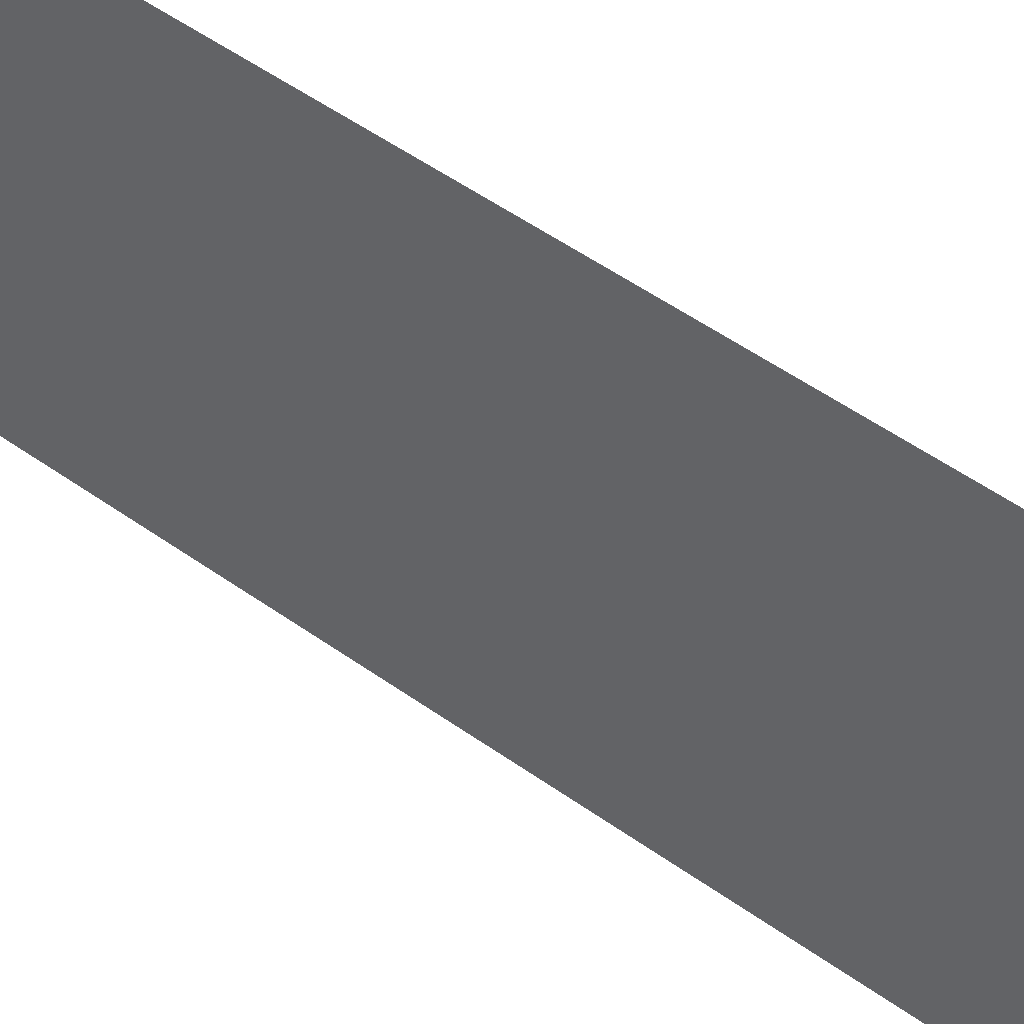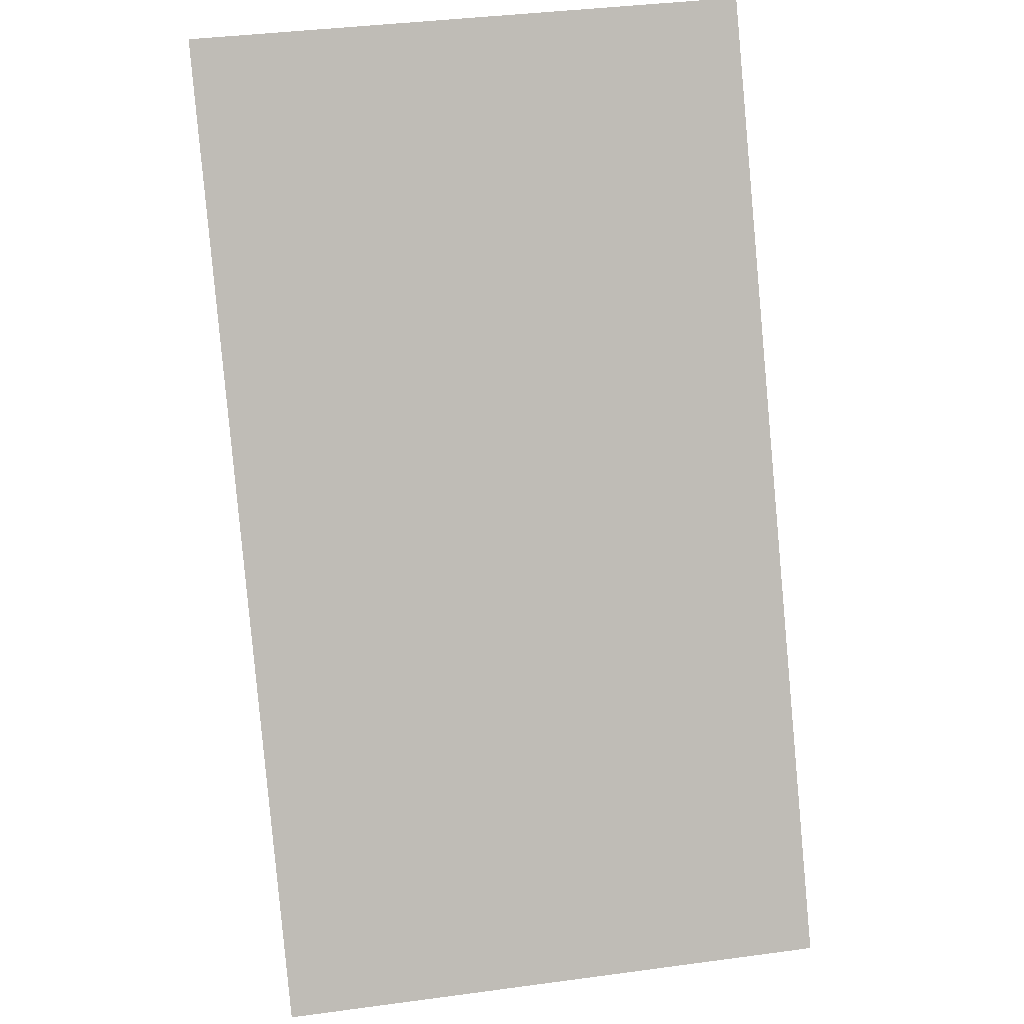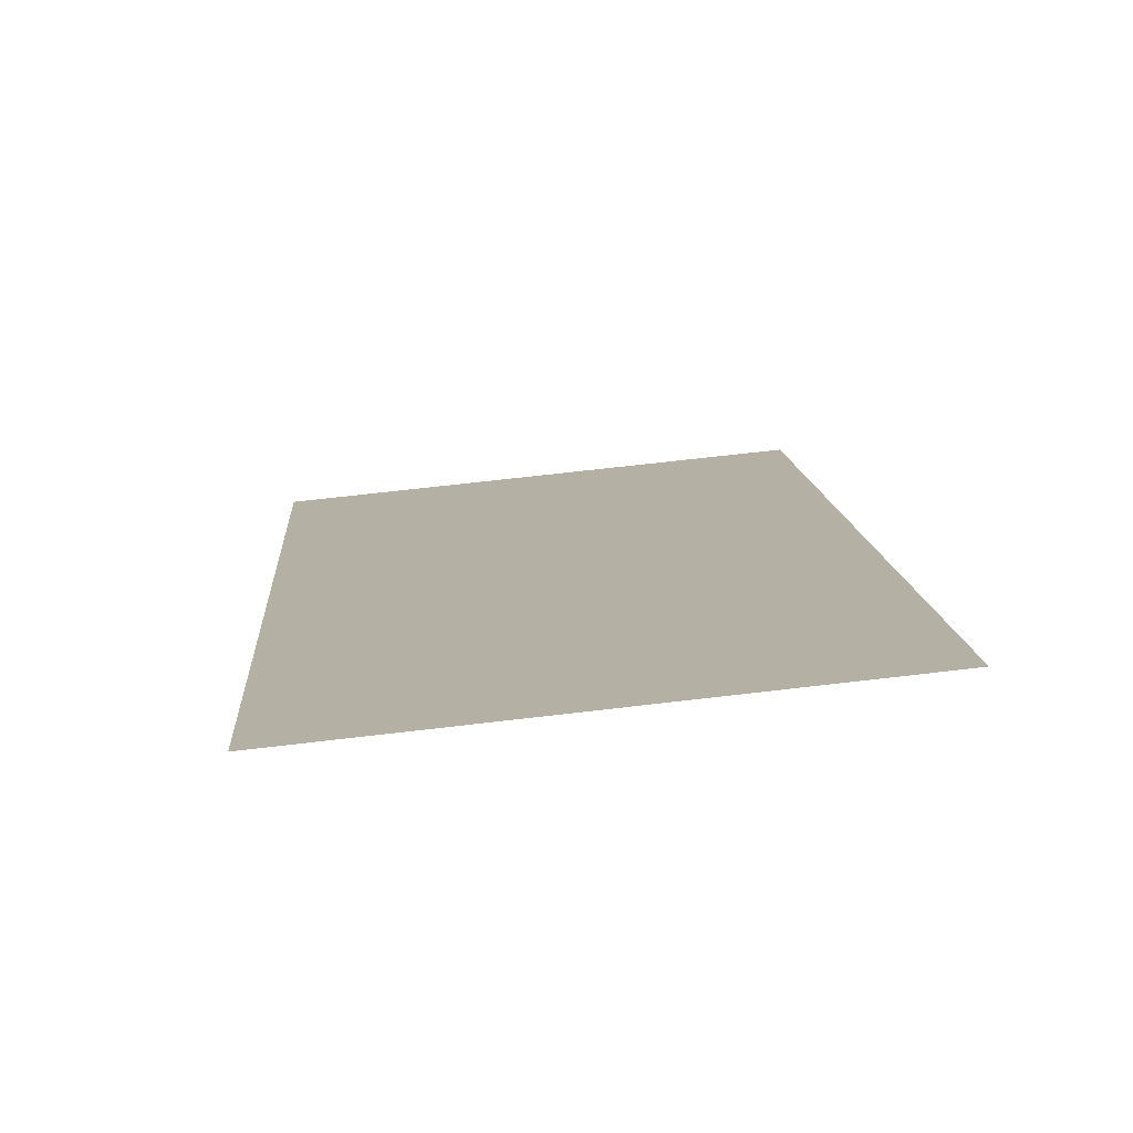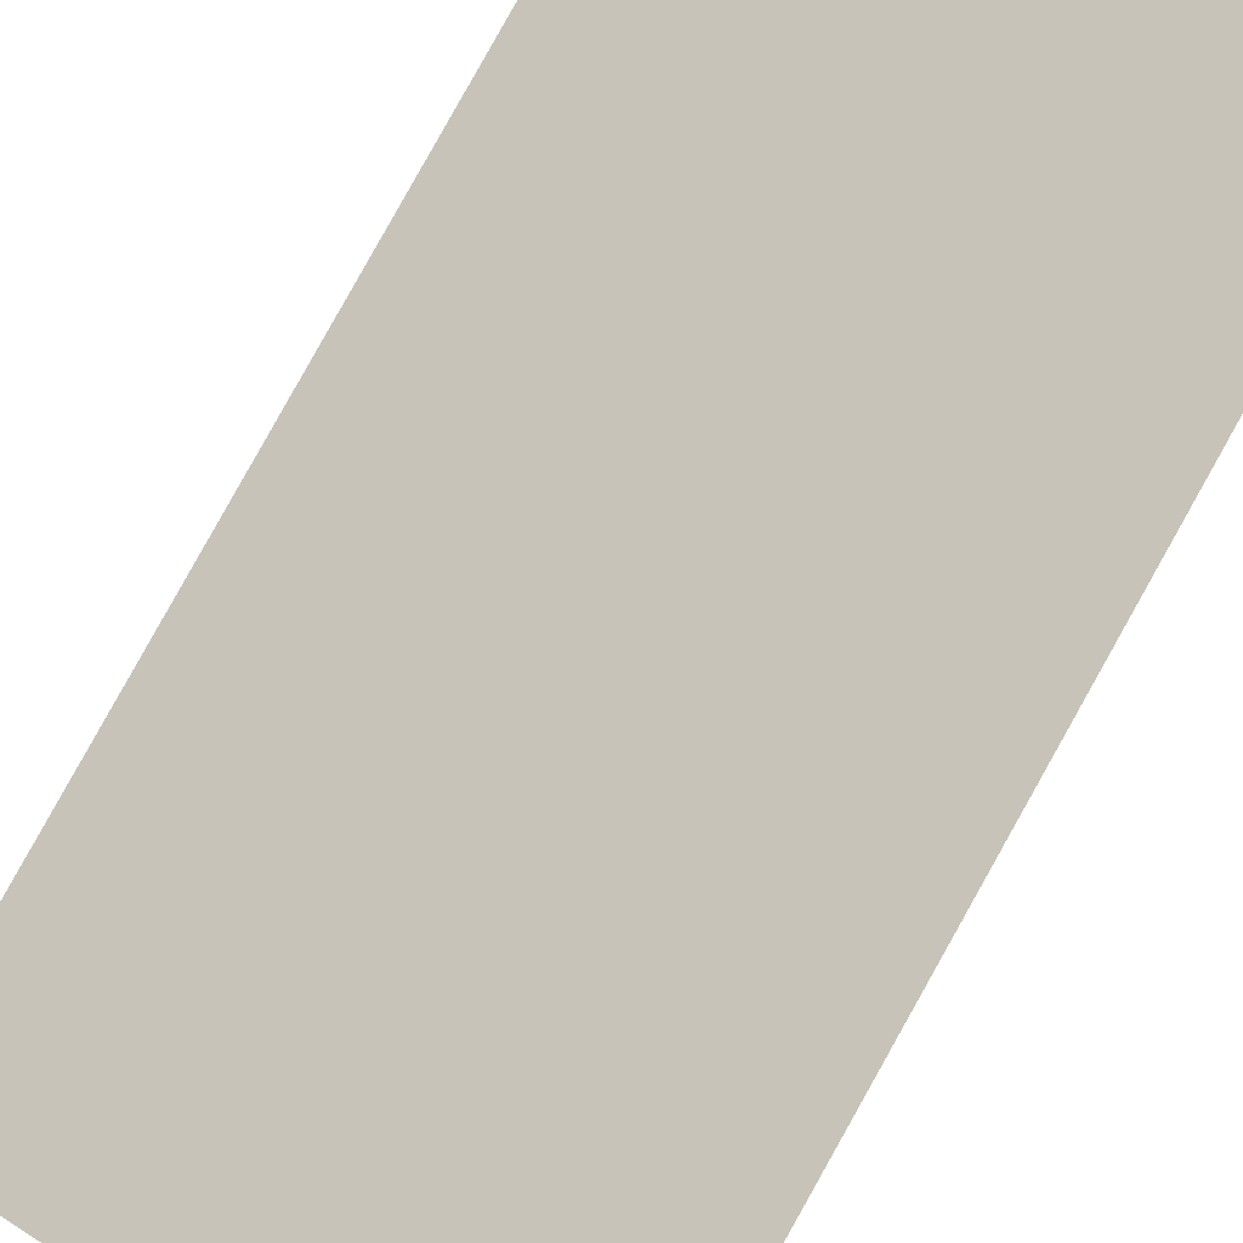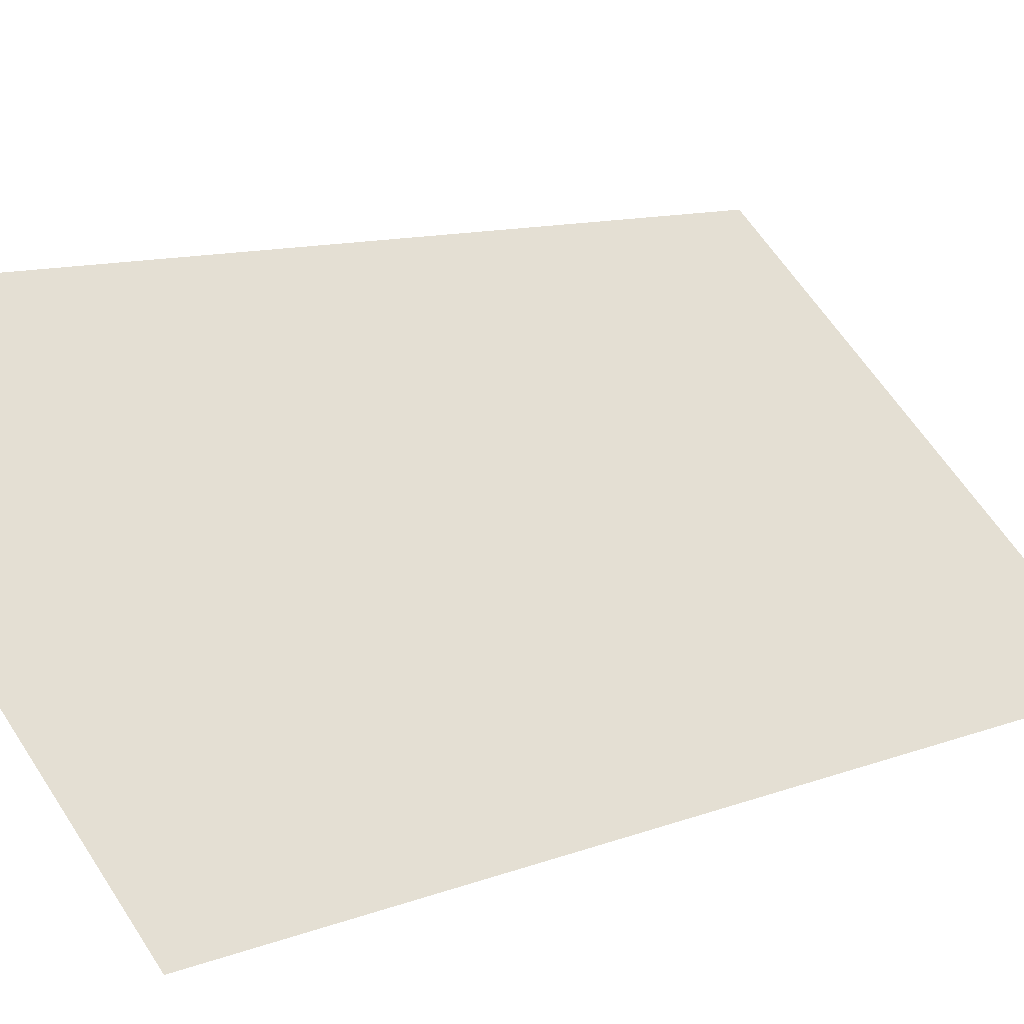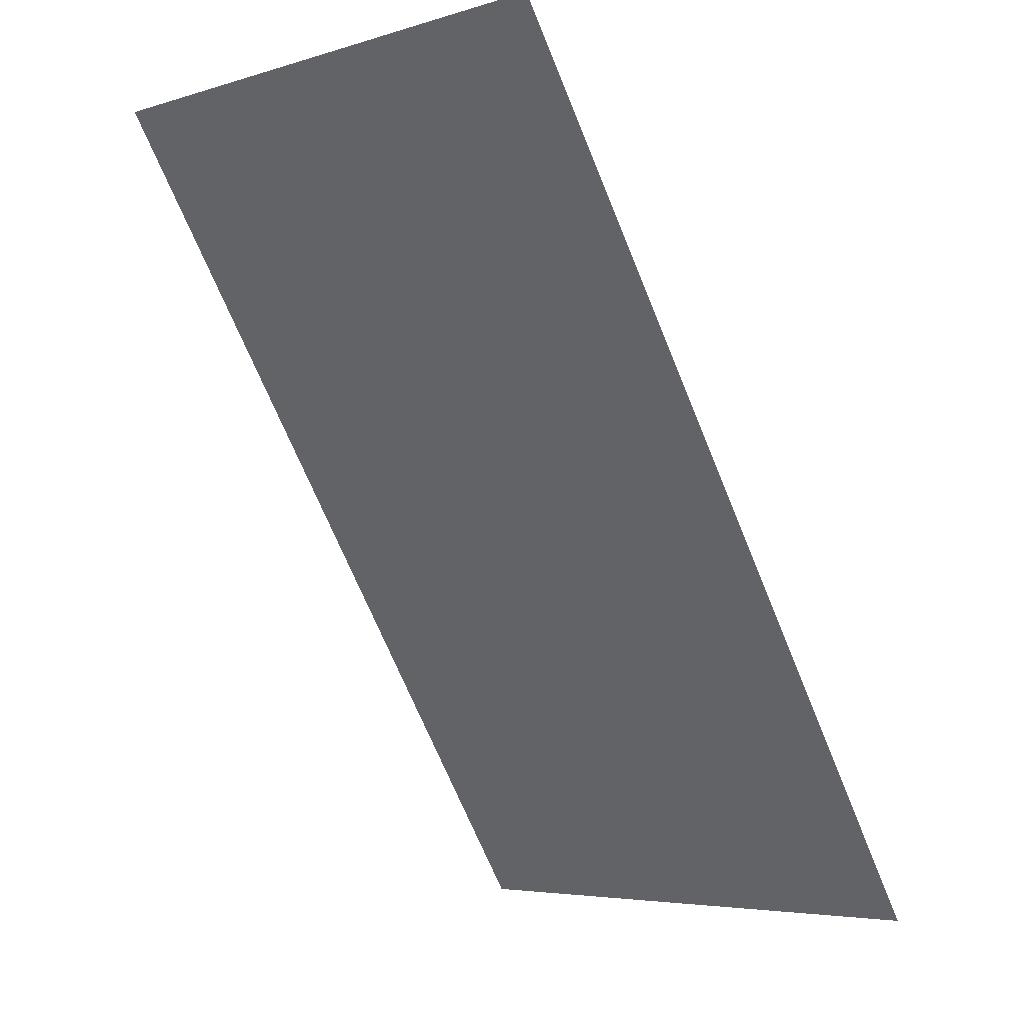
<metadata>
{"format":"obj","ext":"obj","renderer":"f3d","projection":"perspective","resolution":1024,"background":"white","views":[{"elev":-39.6,"azim":-98.1,"up":"+Y"},{"elev":39.6,"azim":170.6,"up":"+Z"},{"elev":68.4,"azim":-6.7,"up":"+Z"},{"elev":46.1,"azim":36.1,"up":"+Y"},{"elev":61.2,"azim":-122.6,"up":"+Y"},{"elev":-5.1,"azim":43.2,"up":"+Z"}]}
</metadata>
<code>
v  -5 5 -7.5
v  -5 -5 7.5
v  5 -5 7.5
v  5 5 -7.5
g scifiWall01_ramp
f 1 2 3 4

</code>
